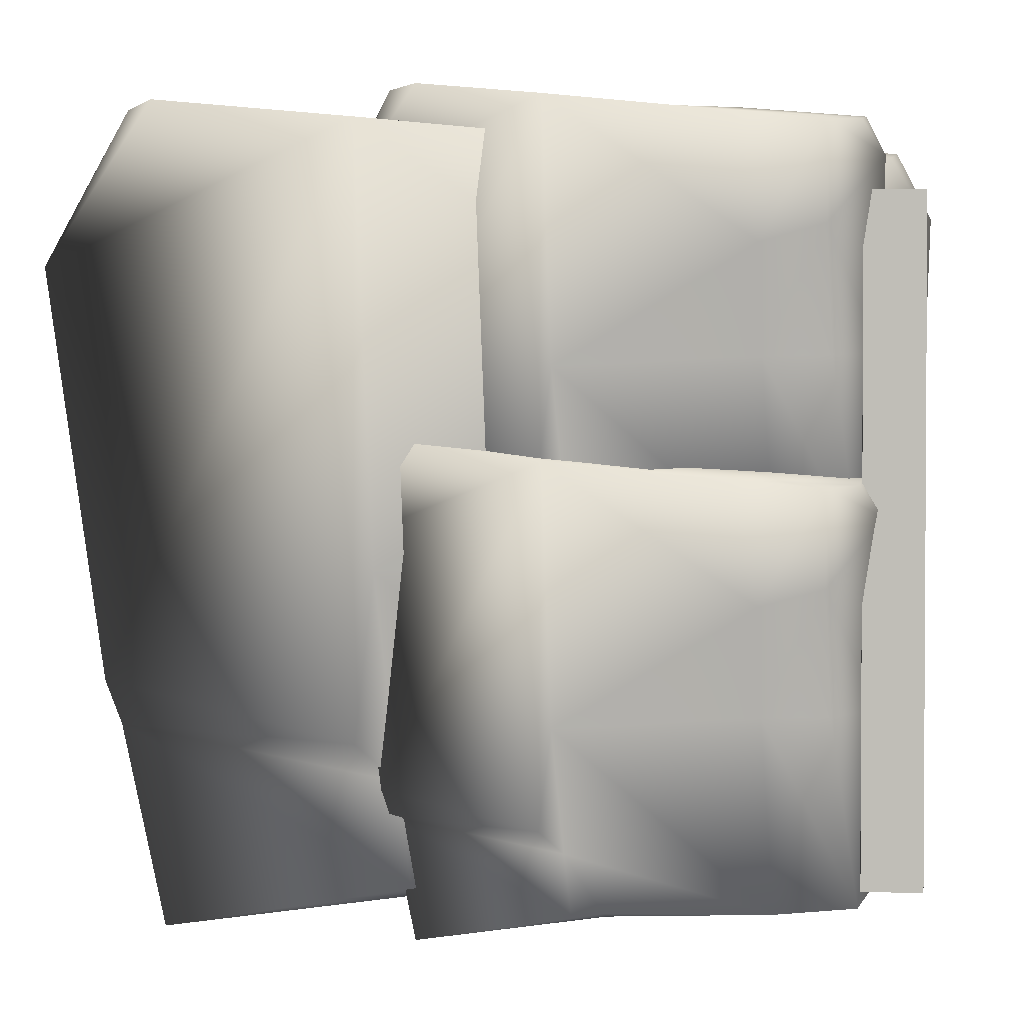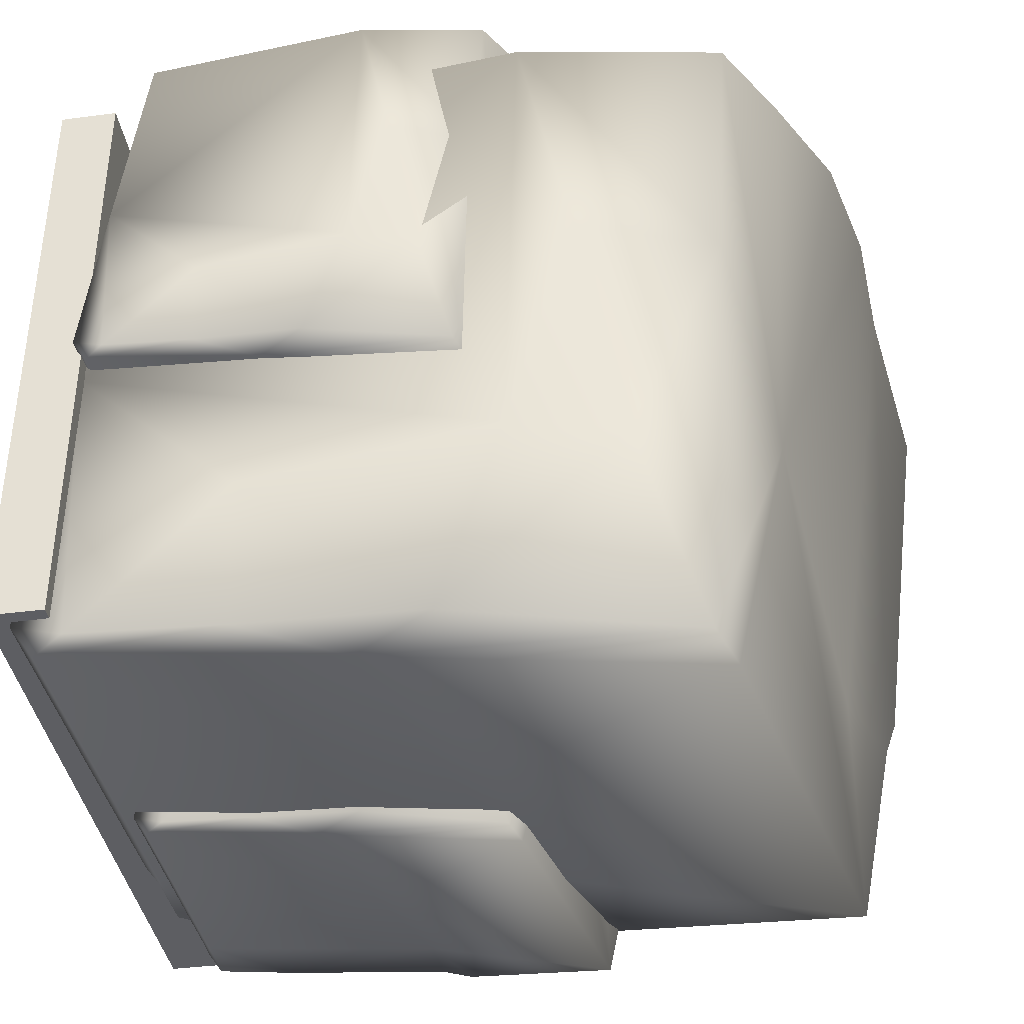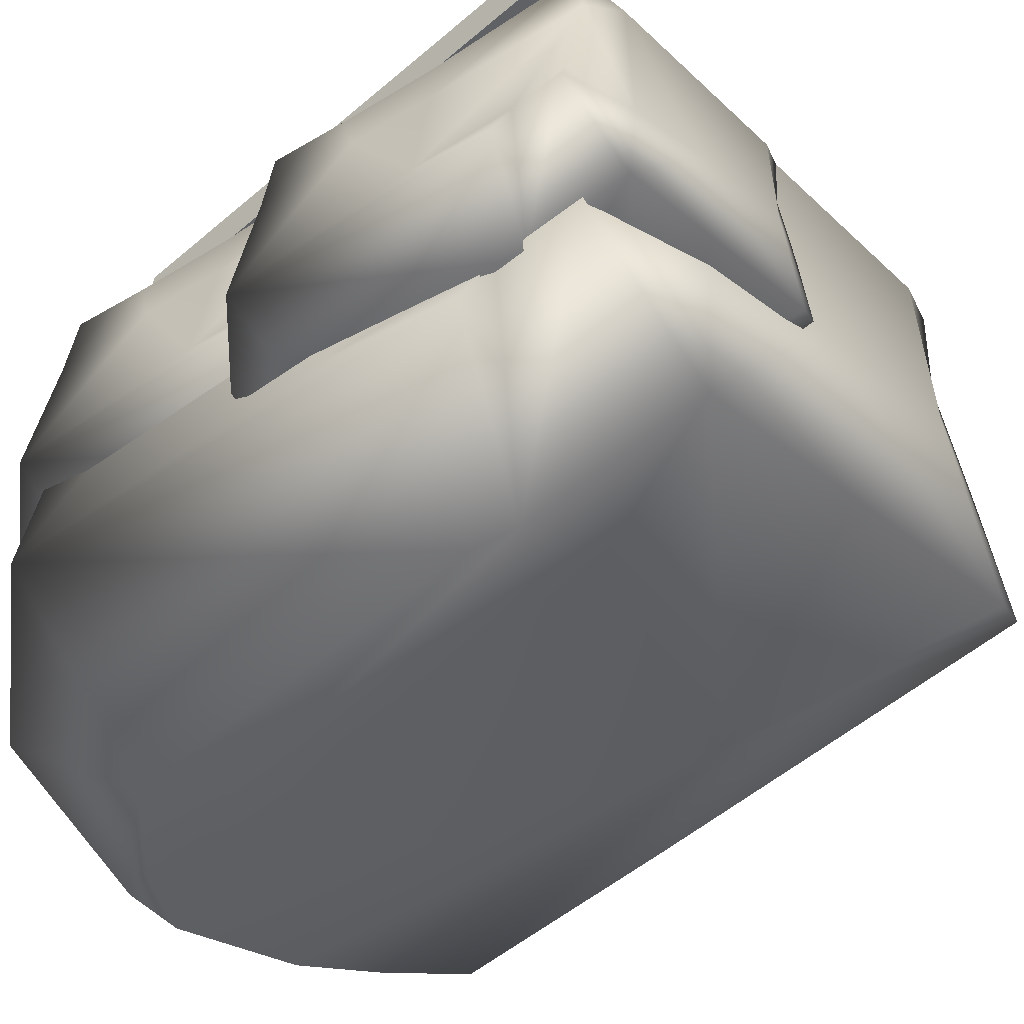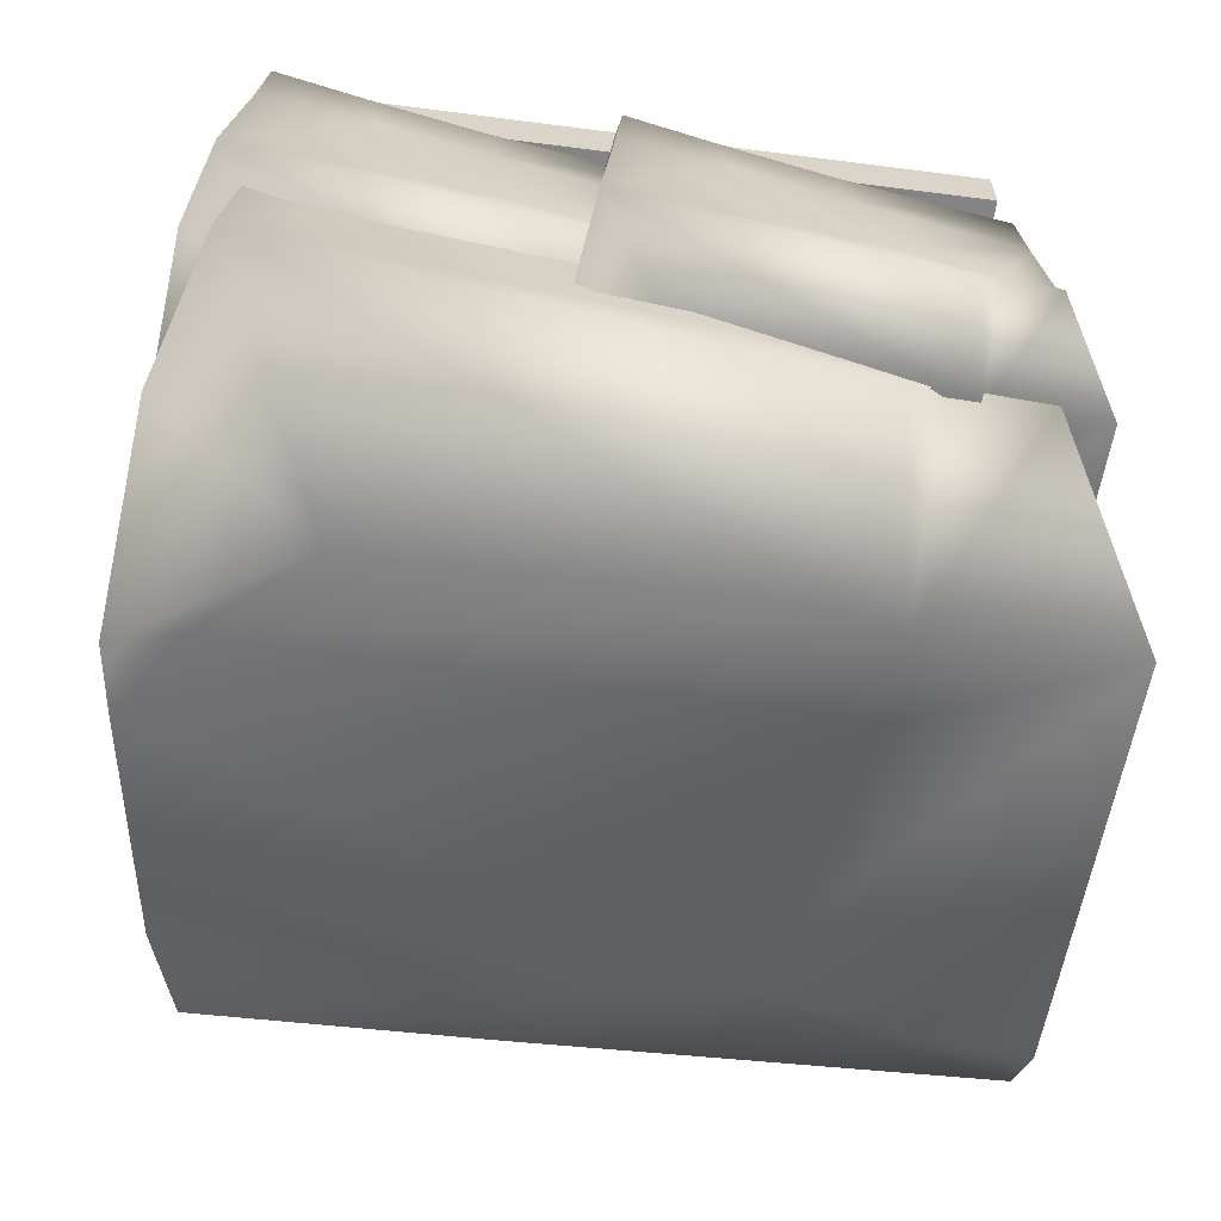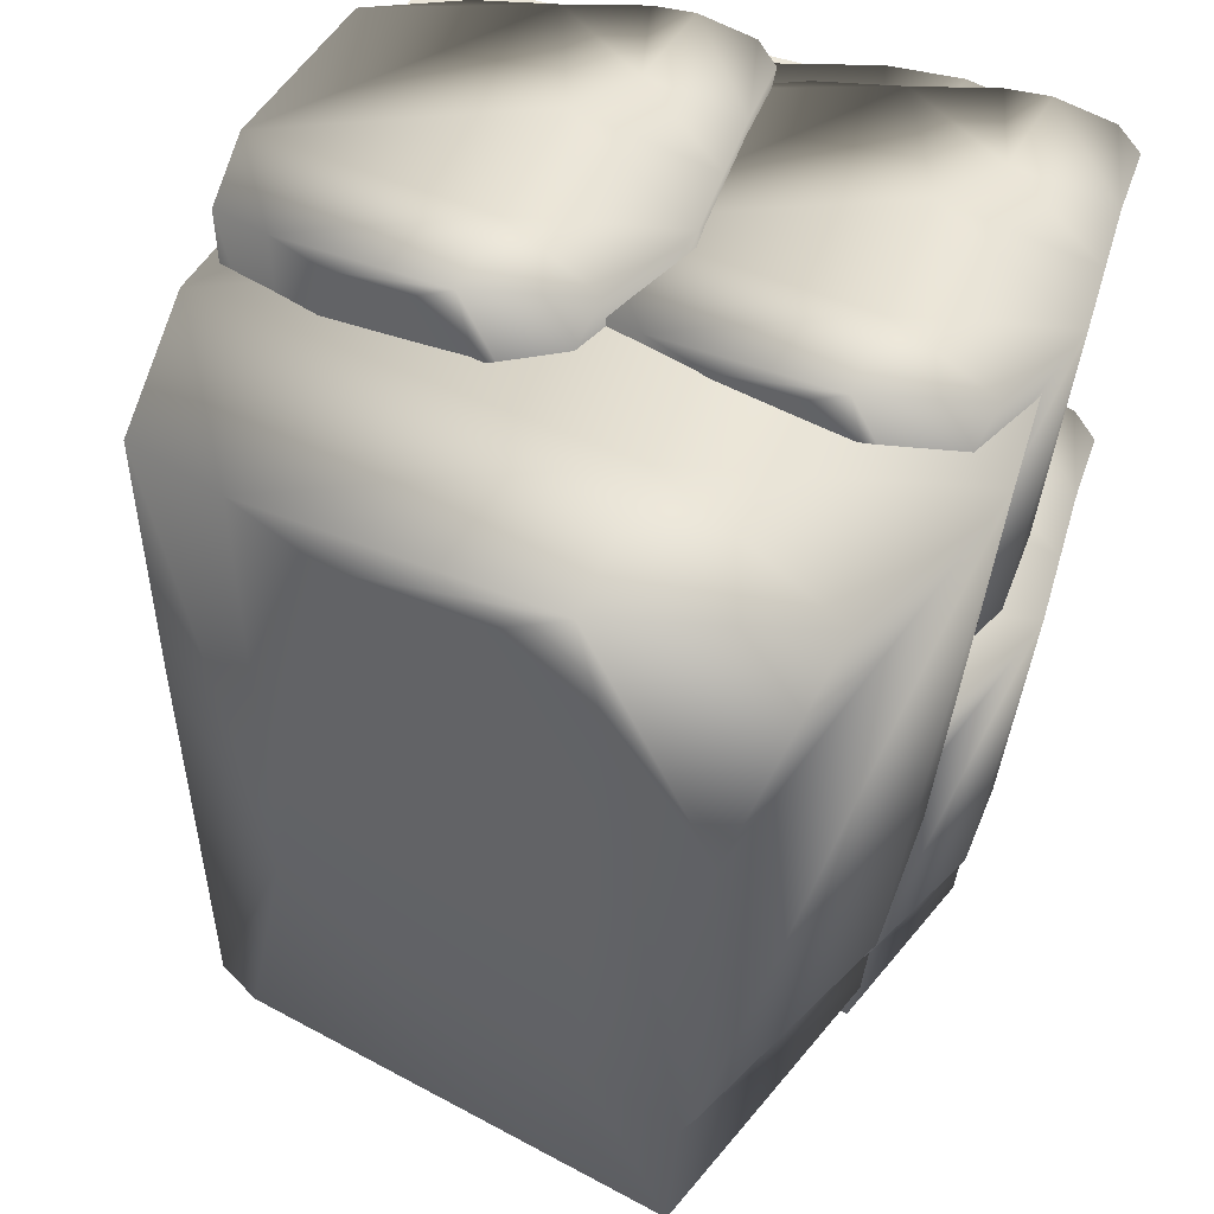
<metadata>
{"format":"obj","ext":"obj","renderer":"f3d","projection":"perspective","resolution":1024,"background":"white","views":[{"elev":2.0,"azim":97.2,"up":"+Z"},{"elev":-39.0,"azim":-80.7,"up":"+Z"},{"elev":-49.5,"azim":132.9,"up":"+Y"},{"elev":-61.3,"azim":82.5,"up":"+Y"},{"elev":46.9,"azim":21.6,"up":"+Z"}]}
</metadata>
<code>
o Cube.001
v -0.3999 0.3814 0.5756
v -0.3999 0.4696 0.5756
v -0.3999 0.3814 -0.4152
v -0.3999 0.4696 -0.4152
v 0.5909 0.3814 0.5756
v 0.5909 0.4696 0.5756
v 0.5909 0.3814 -0.4152
v 0.5909 0.4696 -0.4152
v -0.4178 -0.2708 0.5802
v 0.2755 0.4288 -0.4139
v 0.03571 -0.1177 -0.4807
v -0.3399 0.4134 -0.449
v 0.4492 -0.7315 -0.209
v 0.1017 0.4058 0.4698
v -0.359 0.1456 -0.1902
v -0.3735 0.387 0.02355
v 0.5907 0.1796 0.33
v 0.5723 -0.2853 -0.2732
v 0.5989 -0.6418 0.7162
v -0.3266 -0.5855 0.6242
v -0.3928 -0.3521 0.2109
v 0.2883 0.4421 0.6263
v 0.3849 0.1267 0.6725
v 0.3123 0.4428 0.2012
v 0.518 -0.8266 0.4805
v -0.1508 0.4065 0.5494
v 0.5312 -0.1952 -0.4233
v -0.4042 0.3061 0.5271
v 0.6663 -0.09981 0.65
v -0.3802 -0.15 -0.464
v 0.4147 -0.6741 -0.5235
v 0.2725 -0.03522 0.6697
v 0.01609 -0.7396 0.6809
v 0.6316 0.3434 0.6143
v 0.2377 -0.7805 0.715
v 0.4557 0.2165 -0.4309
v 0.5346 0.3535 0.06306
v -0.2804 -0.5461 -0.5294
v 0.2912 -0.6778 -0.2201
v 0.4293 0.4629 0.07253
v 0.6911 -0.3276 0.6762
v 0.4477 0.4198 -0.4124
v -0.37 -0.2438 -0.1399
v 0.4776 -0.7491 -0.1402
v 0.5589 0.4178 0.6203
v -0.3435 -0.5202 -0.5127
v 0.5916 -0.3455 -0.2171
v -0.3805 0.3612 -0.4444
v 0.4838 0.4782 0.5413
v -0.3078 -0.0261 -0.4755
v 0.6285 -0.3104 0.03598
v 0.07621 0.408 0.5963
v -0.1645 -0.6234 -0.06735
v -0.3794 0.4368 -0.4242
v -0.3336 -0.5636 0.191
v -0.362 0.1336 -0.4423
v 0.4184 0.4524 -0.3699
v 0.3205 -0.7528 0.7355
v 0.3043 -0.4832 0.7167
v 0.3116 -0.2037 -0.4729
v 0.4041 0.4317 0.643
v 0.2785 0.4051 -0.4367
v 0.6456 0.1179 0.6342
v 0.3641 -0.7907 0.6413
v -0.003473 0.4239 0.2623
v 0.5563 -0.2687 -0.432
v -0.278 0.4418 -0.1648
v -0.1526 -0.6622 0.6654
v 0.5899 0.3407 0.3743
v 0.5434 0.1863 0.06123
v -0.3295 -0.4166 -0.1405
v 0.05089 -0.02783 0.1376
v 0.458 0.383 -0.4461
v 0.3172 0.06207 -0.4854
v 0.0966 0.3739 -0.4668
v 0.56 -0.2984 -0.3258
v 0.3559 0.3695 0.07279
v 0.08541 0.2166 -0.3148
v 0.07686 0.3584 -0.1893
v 0.6431 0.2366 -0.009334
v 0.6323 -0.03639 -0.3635
v 0.6479 -0.2457 0.2175
v 0.1044 -0.2127 0.1634
v 0.06554 -0.07562 -0.07926
v 0.4655 0.3908 0.1647
v 0.5222 0.2056 0.1918
v 0.4796 0.3912 -0.08496
v 0.6004 -0.3542 0.07907
v 0.2077 0.3698 0.1195
v 0.6082 0.01654 -0.4517
v 0.05885 0.3109 0.1064
v 0.6875 0.07256 0.1786
v 0.07295 0.04307 -0.4756
v 0.5397 -0.2647 -0.5105
v 0.4562 0.1105 0.1902
v 0.3057 -0.3031 0.1967
v 0.6671 0.3328 0.1576
v 0.4358 -0.3272 0.2167
v 0.5638 0.2583 -0.4561
v 0.6101 0.3387 -0.1661
v 0.1316 -0.1895 -0.514
v 0.4672 -0.2669 -0.3324
v 0.5483 0.403 -0.1605
v 0.702 -0.06121 0.1939
v 0.5591 0.3777 -0.4453
v 0.07897 -0.01199 -0.2852
v 0.5767 -0.3087 -0.2854
v 0.6244 0.3765 0.1612
v 0.09451 -0.1743 -0.5042
v 0.6436 -0.07174 -0.3306
v 0.07278 0.3433 -0.4641
v 0.5803 0.412 0.1147
v 0.1155 0.1158 -0.4823
v 0.6653 -0.05113 -0.182
v 0.341 0.3708 0.147
v 0.1996 -0.2349 -0.2427
v 0.0734 0.3876 -0.4522
v 0.1003 -0.1998 -0.09094
v 0.08365 0.2096 -0.4628
v 0.5419 0.3968 -0.4203
v 0.4844 -0.3109 0.2288
v 0.4749 -0.1526 0.2178
v 0.4792 0.01153 -0.4808
v 0.5335 0.3847 0.1745
v 0.4597 0.369 -0.4595
v 0.6753 0.2004 0.1693
v 0.51 -0.3332 0.1735
v 0.2942 0.3801 -0.04909
v 0.6229 -0.02662 -0.4568
v 0.1329 0.3906 -0.2999
v 0.2066 -0.2577 0.1876
v 0.6426 0.3312 0.01668
v 0.6153 0.2406 -0.1672
v 0.1027 -0.1135 -0.2856
v 0.05089 -0.02783 0.6468
v 0.458 0.383 0.06308
v 0.3172 0.06207 0.02382
v 0.0966 0.3739 0.04245
v 0.56 -0.2984 0.1834
v 0.3559 0.3695 0.582
v 0.08541 0.2166 0.1944
v 0.07686 0.3584 0.3199
v 0.6431 0.2366 0.4999
v 0.6323 -0.03639 0.1457
v 0.6479 -0.2457 0.7267
v 0.1044 -0.2127 0.6726
v 0.06554 -0.07562 0.4299
v 0.4655 0.3908 0.6739
v 0.5222 0.2056 0.701
v 0.4796 0.3912 0.4242
v 0.6004 -0.3542 0.5883
v 0.2077 0.3698 0.6287
v 0.6082 0.01654 0.05752
v 0.05885 0.3109 0.6156
v 0.6875 0.07256 0.6878
v 0.07295 0.04307 0.03363
v 0.5397 -0.2647 -0.00132
v 0.4562 0.1105 0.6994
v 0.3057 -0.3031 0.7059
v 0.6671 0.3328 0.6668
v 0.4358 -0.3272 0.726
v 0.5638 0.2583 0.05306
v 0.6101 0.3387 0.3431
v 0.1316 -0.1895 -0.004747
v 0.4672 -0.2669 0.1768
v 0.5483 0.403 0.3487
v 0.702 -0.06121 0.7032
v 0.5591 0.3777 0.06394
v 0.07897 -0.01199 0.224
v 0.5767 -0.3087 0.2238
v 0.6244 0.3765 0.6704
v 0.09451 -0.1743 0.005042
v 0.6436 -0.07174 0.1786
v 0.07278 0.3433 0.04513
v 0.5803 0.412 0.6239
v 0.1155 0.1158 0.02691
v 0.6653 -0.05113 0.3272
v 0.341 0.3708 0.6563
v 0.1996 -0.2349 0.2666
v 0.0734 0.3876 0.057
v 0.1003 -0.1998 0.4183
v 0.08365 0.2096 0.04638
v 0.5419 0.3968 0.08891
v 0.4844 -0.3109 0.738
v 0.4749 -0.1526 0.727
v 0.4792 0.01153 0.02838
v 0.5335 0.3847 0.6837
v 0.4597 0.369 0.04969
v 0.6753 0.2004 0.6785
v 0.51 -0.3332 0.6827
v 0.2942 0.3801 0.4601
v 0.6229 -0.02662 0.05244
v 0.1329 0.3906 0.2093
v 0.2066 -0.2577 0.6968
v 0.6426 0.3312 0.5259
v 0.6153 0.2406 0.3421
v 0.1027 -0.1135 0.2236
v -0.4456 -0.02783 0.6468
v -0.03849 0.383 0.06308
v -0.1793 0.06207 0.02382
v -0.3999 0.3739 0.04245
v 0.06353 -0.2984 0.1834
v -0.1406 0.3695 0.582
v -0.411 0.2166 0.1944
v -0.4196 0.3584 0.3199
v 0.1466 0.2366 0.4999
v 0.1358 -0.03639 0.1457
v 0.1514 -0.2457 0.7267
v -0.3921 -0.2127 0.6726
v -0.4309 -0.07562 0.4299
v -0.031 0.3908 0.6739
v 0.02574 0.2056 0.701
v -0.01687 0.3912 0.4242
v 0.1039 -0.3542 0.5883
v -0.2888 0.3698 0.6287
v 0.1117 0.01654 0.05752
v -0.4376 0.3109 0.6156
v 0.191 0.07256 0.6878
v -0.4235 0.04307 0.03363
v 0.04322 -0.2647 -0.00132
v -0.04027 0.1105 0.6994
v -0.1908 -0.3031 0.7059
v 0.1706 0.3328 0.6668
v -0.06066 -0.3272 0.726
v 0.06732 0.2583 0.05306
v 0.1136 0.3387 0.3431
v -0.3649 -0.1895 -0.004747
v -0.02927 -0.2669 0.1768
v 0.05182 0.403 0.3487
v 0.2056 -0.06121 0.7032
v 0.06262 0.3777 0.06394
v -0.4175 -0.01199 0.224
v 0.08017 -0.3087 0.2238
v 0.1279 0.3765 0.6704
v -0.4019 -0.1743 0.005042
v 0.1471 -0.07174 0.1786
v -0.4237 0.3433 0.04513
v 0.08381 0.412 0.6239
v -0.381 0.1158 0.02691
v 0.1688 -0.05113 0.3272
v -0.1555 0.3708 0.6563
v -0.2968 -0.2349 0.2666
v -0.423 0.3876 0.057
v -0.3961 -0.1998 0.4183
v -0.4128 0.2096 0.04638
v 0.04541 0.3968 0.08891
v -0.01205 -0.3109 0.738
v -0.02157 -0.1526 0.727
v -0.01729 0.01153 0.02838
v 0.03704 0.3847 0.6837
v -0.03675 0.369 0.04969
v 0.1788 0.2004 0.6785
v 0.01355 -0.3332 0.6827
v -0.2023 0.3801 0.4601
v 0.1264 -0.02662 0.05244
v -0.3635 0.3906 0.2093
v -0.2899 -0.2577 0.6968
v 0.1461 0.3312 0.5259
v 0.1188 0.2406 0.3421
v -0.3937 -0.1135 0.2236
f 1 2 4 3
f 3 4 8 7
f 7 8 6 5
f 5 6 2 1
f 3 7 5 1
f 8 4 2 6
f 53 31 39
f 31 13 39
f 12 62 11
f 9 59 32
f 34 45 63
f 16 48 15
f 12 11 50
f 28 9 52
f 67 26 65
f 44 47 41
f 41 32 59
f 36 27 60
f 13 31 66
f 19 25 41
f 58 64 25
f 14 65 52
f 59 9 68
f 50 11 38
f 63 61 23
f 40 24 49
f 22 52 23
f 52 9 32
f 10 67 65 24
f 41 25 44
f 67 16 26
f 26 28 52
f 27 36 18
f 13 66 18
f 26 16 28
f 28 16 9
f 23 32 29 63
f 46 30 50 38
f 43 16 15
f 60 66 31
f 11 31 38
f 23 52 32
f 9 20 68
f 68 20 53
f 34 69 49 45
f 58 33 35
f 33 53 35
f 62 36 60
f 55 46 53
f 41 51 17 63 29
f 54 16 67
f 10 54 67
f 17 34 63
f 39 35 53
f 58 35 64
f 42 57 40 37
f 62 10 57 42
f 29 32 41
f 42 36 62
f 12 50 56 48
f 15 56 30 43
f 44 13 47
f 63 45 61
f 22 49 14
f 46 55 71
f 18 47 13
f 70 36 42 37
f 62 12 54 10
f 43 21 9 16
f 30 56 50
f 41 47 51
f 18 51 47
f 14 52 22
f 24 65 14 49
f 53 38 31
f 38 53 46
f 48 54 12
f 54 48 16
f 53 20 55
f 48 56 15
f 69 17 70 37
f 36 70 51 18
f 19 58 25
f 41 59 19
f 59 58 19
f 59 68 58
f 11 62 60
f 11 60 31
f 61 22 23
f 55 20 9 21
f 30 46 71 43
f 51 70 17
f 64 13 44 25
f 27 66 60
f 27 18 66
f 53 33 68
f 58 68 33
f 34 17 69
f 69 37 40 49
f 64 35 39 13
f 57 10 24 40
f 52 65 26
f 49 22 61 45
f 71 55 21
f 43 71 21
f 116 94 102
f 94 76 102
f 75 125 74
f 72 122 95
f 97 108 126
f 79 111 78
f 75 74 113
f 91 72 115
f 130 89 128
f 107 110 104
f 104 95 122
f 99 90 123
f 76 94 129
f 82 88 104
f 121 127 88
f 77 128 115
f 122 72 131
f 113 74 101
f 126 124 86
f 103 87 112
f 85 115 86
f 115 72 95
f 73 130 128 87
f 104 88 107
f 130 79 89
f 89 91 115
f 90 99 81
f 76 129 81
f 89 79 91
f 91 79 72
f 86 95 92 126
f 109 93 113 101
f 106 79 78
f 123 129 94
f 74 94 101
f 86 115 95
f 72 83 131
f 131 83 116
f 97 132 112 108
f 121 96 98
f 96 116 98
f 125 99 123
f 118 109 116
f 104 114 80 126 92
f 117 79 130
f 73 117 130
f 80 97 126
f 102 98 116
f 121 98 127
f 105 120 103 100
f 125 73 120 105
f 92 95 104
f 105 99 125
f 75 113 119 111
f 78 119 93 106
f 107 76 110
f 126 108 124
f 85 112 77
f 109 118 134
f 81 110 76
f 133 99 105 100
f 125 75 117 73
f 106 84 72 79
f 93 119 113
f 104 110 114
f 81 114 110
f 77 115 85
f 87 128 77 112
f 116 101 94
f 101 116 109
f 111 117 75
f 117 111 79
f 116 83 118
f 111 119 78
f 132 80 133 100
f 99 133 114 81
f 82 121 88
f 104 122 82
f 122 121 82
f 122 131 121
f 74 125 123
f 74 123 94
f 124 85 86
f 118 83 72 84
f 93 109 134 106
f 114 133 80
f 127 76 107 88
f 90 129 123
f 90 81 129
f 116 96 131
f 121 131 96
f 97 80 132
f 132 100 103 112
f 127 98 102 76
f 120 73 87 103
f 115 128 89
f 112 85 124 108
f 134 118 84
f 106 134 84
f 179 157 165
f 157 139 165
f 138 188 137
f 135 185 158
f 160 171 189
f 142 174 141
f 138 137 176
f 154 135 178
f 193 152 191
f 170 173 167
f 167 158 185
f 162 153 186
f 139 157 192
f 145 151 167
f 184 190 151
f 140 191 178
f 185 135 194
f 176 137 164
f 189 187 149
f 166 150 175
f 148 178 149
f 178 135 158
f 136 193 191 150
f 167 151 170
f 193 142 152
f 152 154 178
f 153 162 144
f 139 192 144
f 152 142 154
f 154 142 135
f 149 158 155 189
f 172 156 176 164
f 169 142 141
f 186 192 157
f 137 157 164
f 149 178 158
f 135 146 194
f 194 146 179
f 160 195 175 171
f 184 159 161
f 159 179 161
f 188 162 186
f 181 172 179
f 167 177 143 189 155
f 180 142 193
f 136 180 193
f 143 160 189
f 165 161 179
f 184 161 190
f 168 183 166 163
f 188 136 183 168
f 155 158 167
f 168 162 188
f 138 176 182 174
f 141 182 156 169
f 170 139 173
f 189 171 187
f 148 175 140
f 172 181 197
f 144 173 139
f 196 162 168 163
f 188 138 180 136
f 169 147 135 142
f 156 182 176
f 167 173 177
f 144 177 173
f 140 178 148
f 150 191 140 175
f 179 164 157
f 164 179 172
f 174 180 138
f 180 174 142
f 179 146 181
f 174 182 141
f 195 143 196 163
f 162 196 177 144
f 145 184 151
f 167 185 145
f 185 184 145
f 185 194 184
f 137 188 186
f 137 186 157
f 187 148 149
f 181 146 135 147
f 156 172 197 169
f 177 196 143
f 190 139 170 151
f 153 192 186
f 153 144 192
f 179 159 194
f 184 194 159
f 160 143 195
f 195 163 166 175
f 190 161 165 139
f 183 136 150 166
f 178 191 152
f 175 148 187 171
f 197 181 147
f 169 197 147
f 242 220 228
f 220 202 228
f 201 251 200
f 198 248 221
f 223 234 252
f 205 237 204
f 201 200 239
f 217 198 241
f 256 215 254
f 233 236 230
f 230 221 248
f 225 216 249
f 202 220 255
f 208 214 230
f 247 253 214
f 203 254 241
f 248 198 257
f 239 200 227
f 252 250 212
f 229 213 238
f 211 241 212
f 241 198 221
f 199 256 254 213
f 230 214 233
f 256 205 215
f 215 217 241
f 216 225 207
f 202 255 207
f 215 205 217
f 217 205 198
f 212 221 218 252
f 235 219 239 227
f 232 205 204
f 249 255 220
f 200 220 227
f 212 241 221
f 198 209 257
f 257 209 242
f 223 258 238 234
f 247 222 224
f 222 242 224
f 251 225 249
f 244 235 242
f 230 240 206 252 218
f 243 205 256
f 199 243 256
f 206 223 252
f 228 224 242
f 247 224 253
f 231 246 229 226
f 251 199 246 231
f 218 221 230
f 231 225 251
f 201 239 245 237
f 204 245 219 232
f 233 202 236
f 252 234 250
f 211 238 203
f 235 244 260
f 207 236 202
f 259 225 231 226
f 251 201 243 199
f 232 210 198 205
f 219 245 239
f 230 236 240
f 207 240 236
f 203 241 211
f 213 254 203 238
f 242 227 220
f 227 242 235
f 237 243 201
f 243 237 205
f 242 209 244
f 237 245 204
f 258 206 259 226
f 225 259 240 207
f 208 247 214
f 230 248 208
f 248 247 208
f 248 257 247
f 200 251 249
f 200 249 220
f 250 211 212
f 244 209 198 210
f 219 235 260 232
f 240 259 206
f 253 202 233 214
f 216 255 249
f 216 207 255
f 242 222 257
f 247 257 222
f 223 206 258
f 258 226 229 238
f 253 224 228 202
f 246 199 213 229
f 241 254 215
f 238 211 250 234
f 260 244 210
f 232 260 210

</code>
